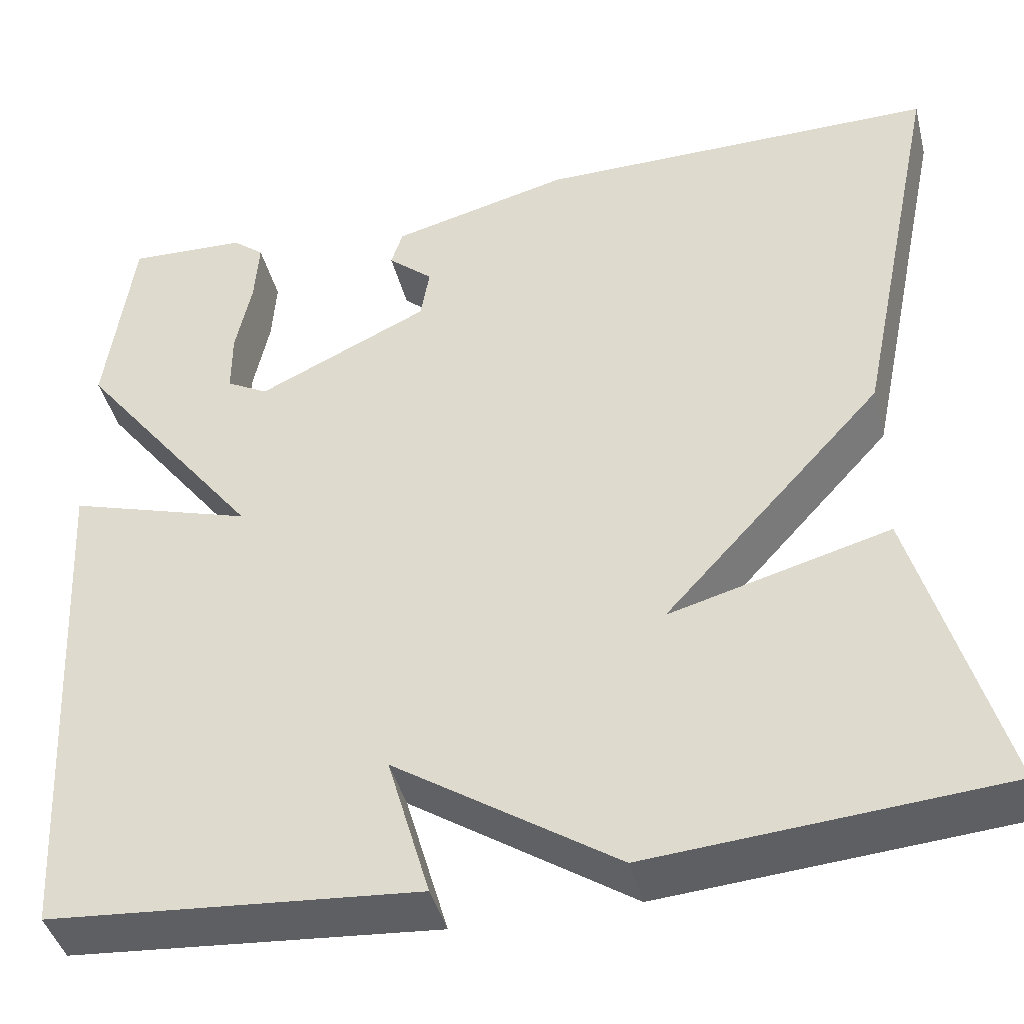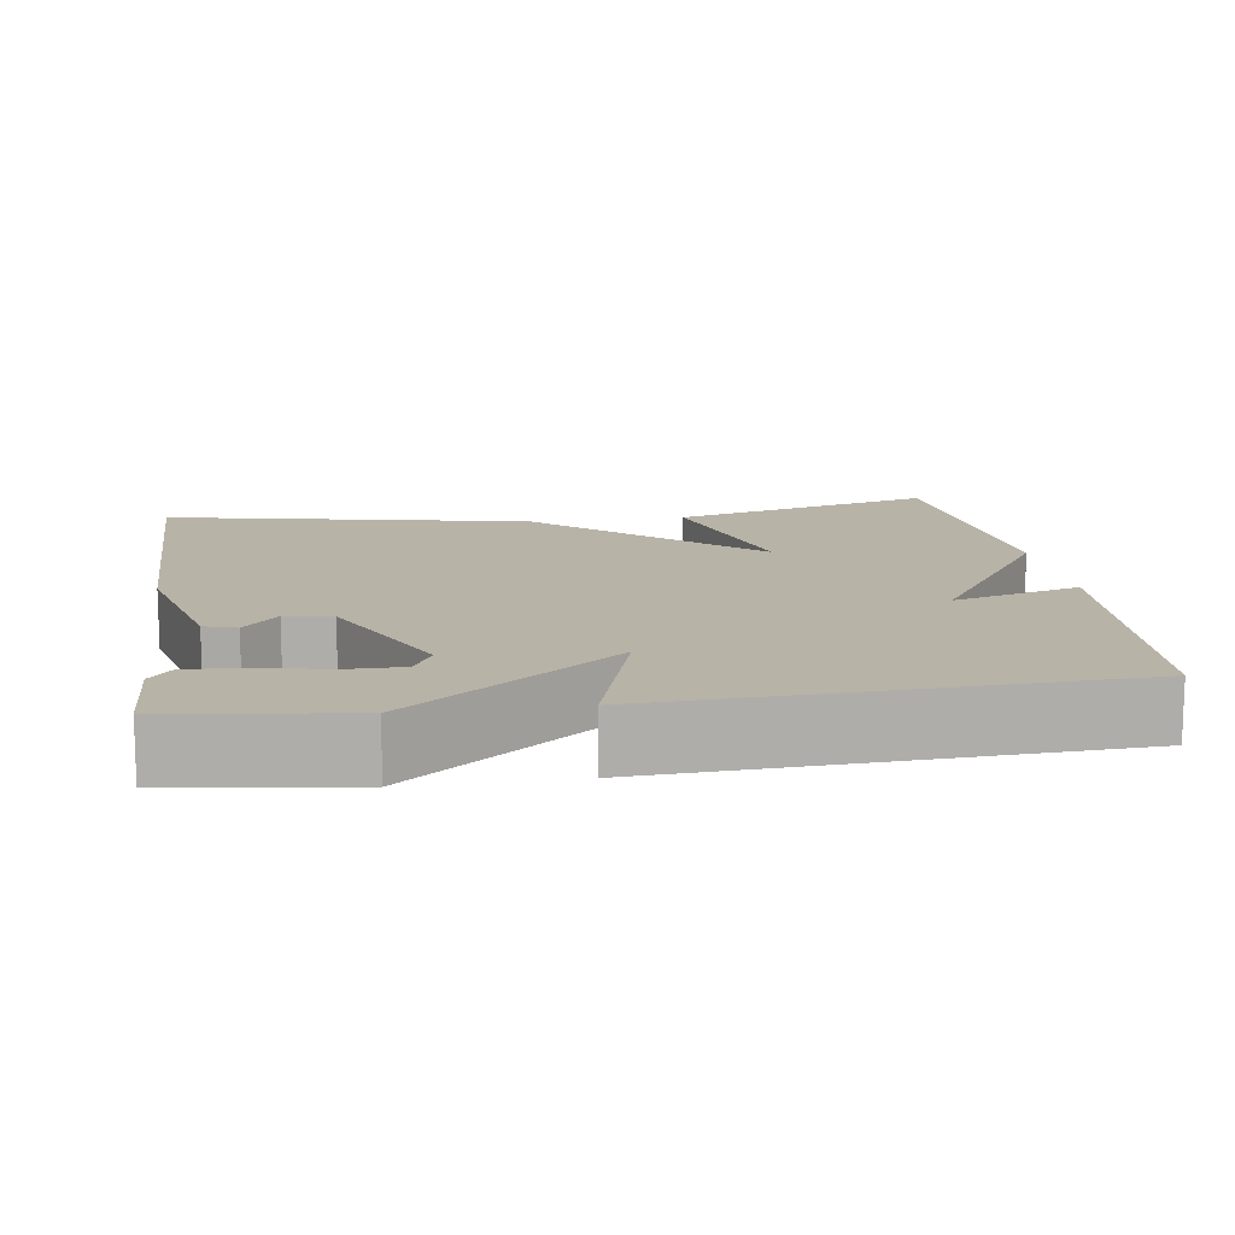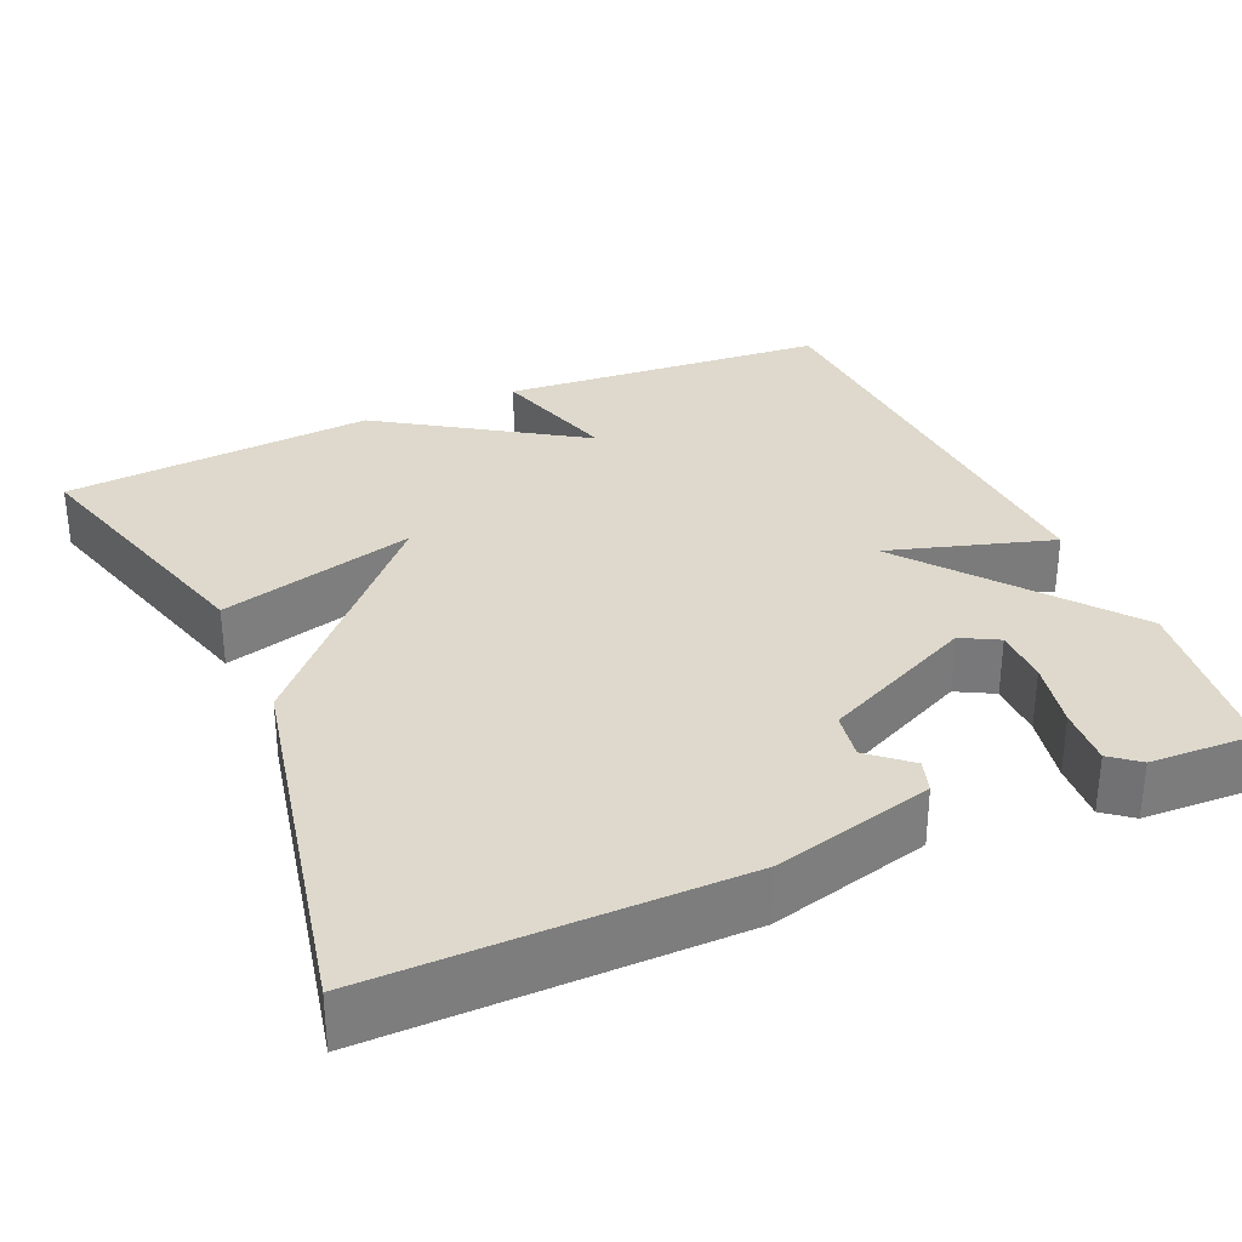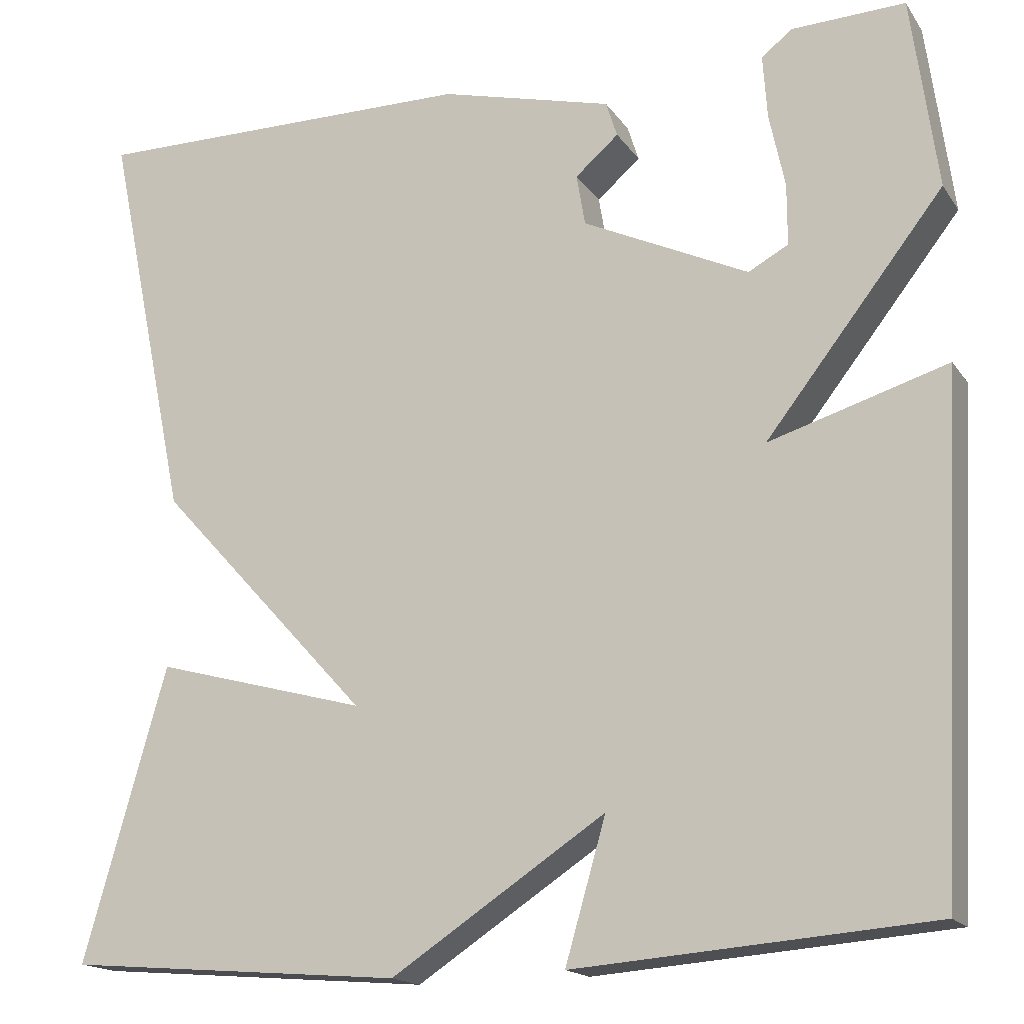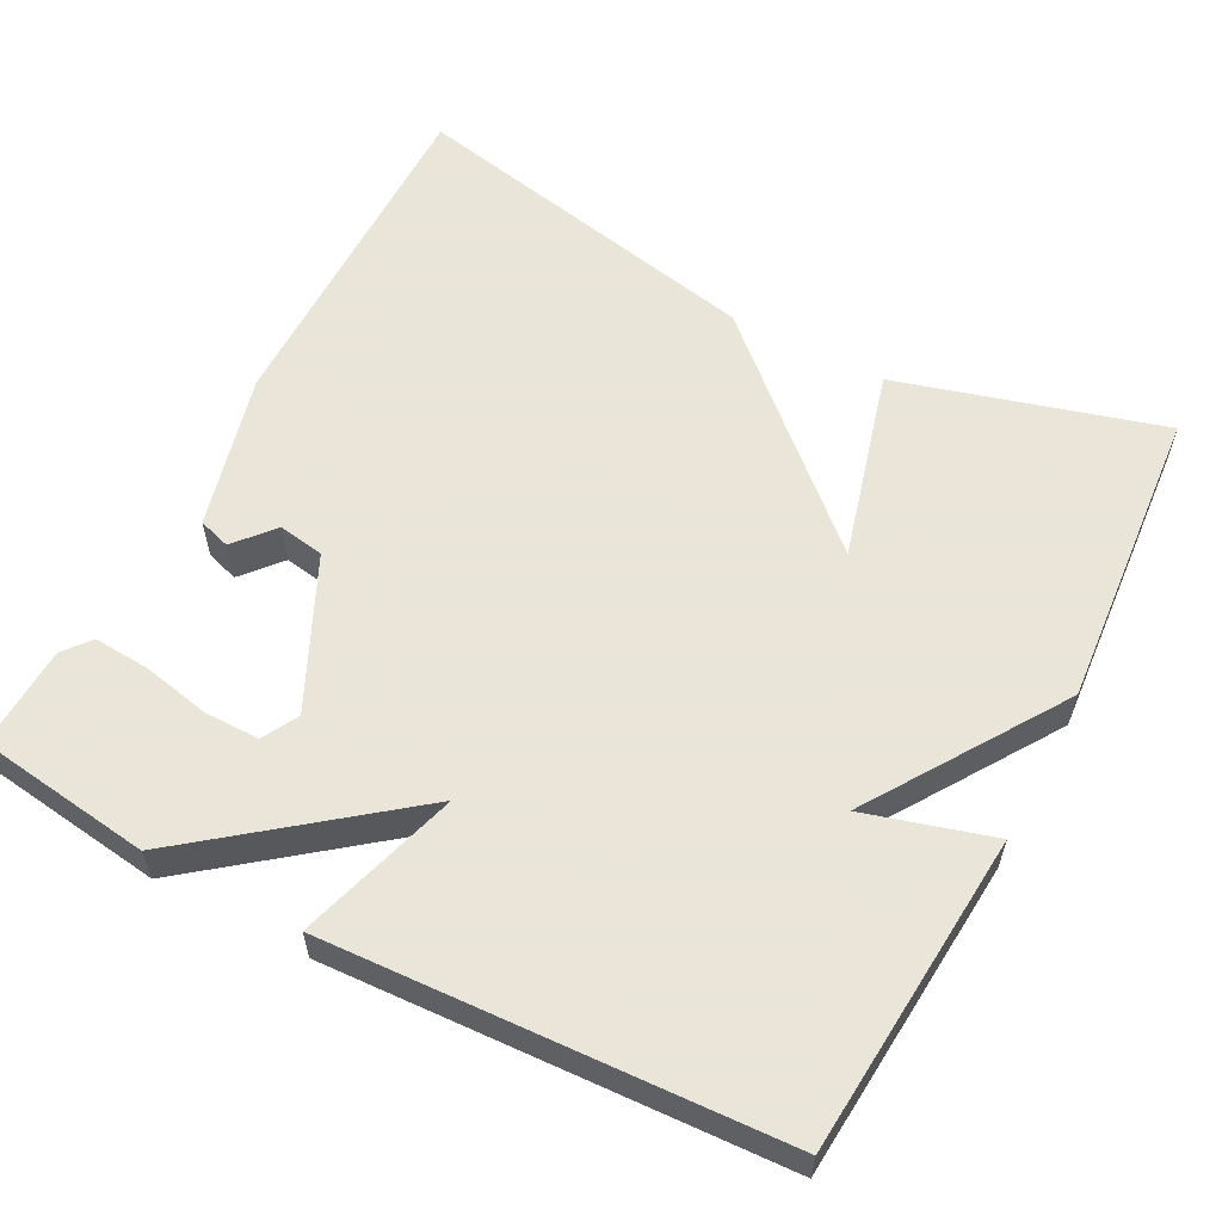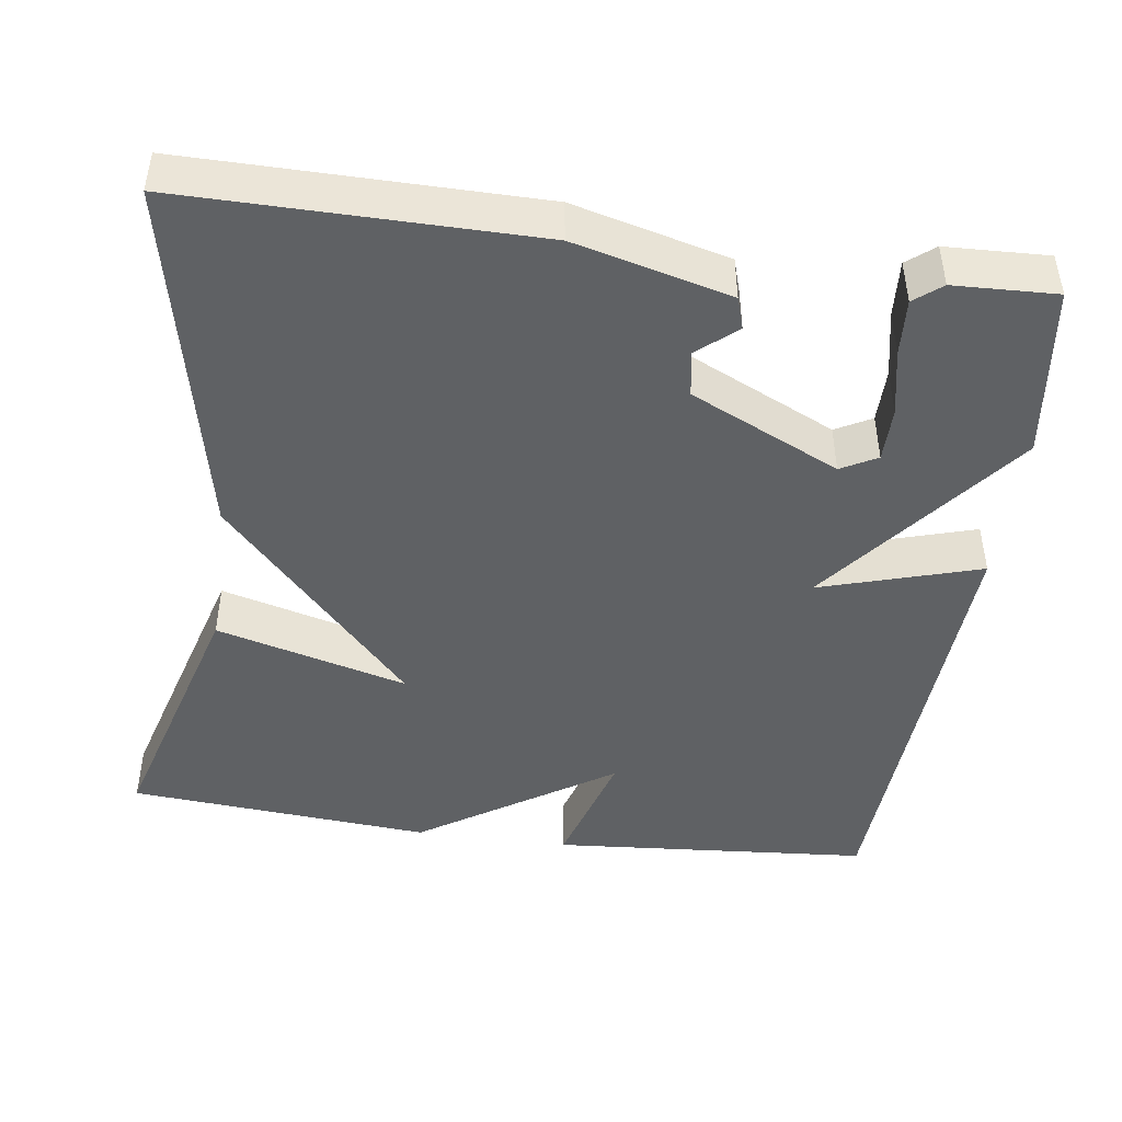
<metadata>
{"format":"obj","ext":"obj","renderer":"f3d","projection":"perspective","resolution":1024,"background":"white","views":[{"elev":-42.2,"azim":-165.9,"up":"+Z"},{"elev":12.7,"azim":81.7,"up":"+Y"},{"elev":31.9,"azim":-23.7,"up":"+Y"},{"elev":-16.7,"azim":23.2,"up":"+Z"},{"elev":58.6,"azim":117.7,"up":"+Y"},{"elev":-45.4,"azim":-7.9,"up":"+Y"}]}
</metadata>
<code>
v -0.5 0.07 -0.5
v -0.404 0.07 -0.163
v -0.159 0.07 -0.23
v -0.404 0.07 0.037
v -0.5 0.07 0.5
v -0.052 0.07 0.497
v 0.147 0.07 0.446
v 0.16 0.07 0.405
v 0.11 0.07 0.362
v 0.12 0.07 0.303
v 0.311 0.07 0.213
v 0.357 0.07 0.238
v 0.357 0.07 0.308
v 0.339 0.07 0.394
v 0.334 0.07 0.467
v 0.369 0.07 0.495
v 0.5 0.07 0.5
v 0.53 0.07 0.277
v 0.325 0.07 0.015
v 0.53 0.07 0.077
v 0.5 0.07 -0.5
v 0.09 0.07 -0.532
v 0.137 0.07 -0.37
v -0.11 0.07 -0.532
v -0.5 0 -0.5
v -0.404 0 -0.163
v -0.159 0 -0.23
v -0.404 0 0.037
v -0.5 0 0.5
v -0.052 0 0.497
v 0.147 0 0.446
v 0.16 0 0.405
v 0.11 0 0.362
v 0.12 0 0.303
v 0.311 0 0.213
v 0.357 0 0.238
v 0.357 0 0.308
v 0.339 0 0.394
v 0.334 0 0.467
v 0.369 0 0.495
v 0.5 0 0.5
v 0.53 0 0.277
v 0.325 0 0.015
v 0.53 0 0.077
v 0.5 0 -0.5
v 0.09 0 -0.532
v 0.137 0 -0.37
v -0.11 0 -0.532
f 1 2 3
f 24 1 3
f 23 24 3
f 21 22 23
f 20 21 23
f 19 20 23
f 4 5 6
f 3 4 6
f 23 3 6
f 19 23 6
f 16 17 18
f 15 16 18
f 14 15 18
f 13 14 18
f 12 13 18
f 11 12 18 19
f 10 11 19
f 6 7 8 9
f 6 9 10
f 6 10 19
f 27 26 25
f 27 25 48
f 27 48 47
f 47 46 45
f 47 45 44
f 47 44 43
f 30 29 28
f 30 28 27
f 30 27 47
f 30 47 43
f 42 41 40
f 42 40 39
f 42 39 38
f 42 38 37
f 42 37 36
f 43 42 36 35
f 43 35 34
f 33 32 31 30
f 34 33 30
f 43 34 30
f 1 25 26 2
f 2 26 27 3
f 3 27 28 4
f 4 28 29 5
f 5 29 30 6
f 6 30 31 7
f 7 31 32 8
f 8 32 33 9
f 9 33 34 10
f 10 34 35 11
f 11 35 36 12
f 12 36 37 13
f 13 37 38 14
f 14 38 39 15
f 15 39 40 16
f 16 40 41 17
f 17 41 42 18
f 18 42 43 19
f 19 43 44 20
f 20 44 45 21
f 21 45 46 22
f 22 46 47 23
f 23 47 48 24
f 24 48 25 1

</code>
